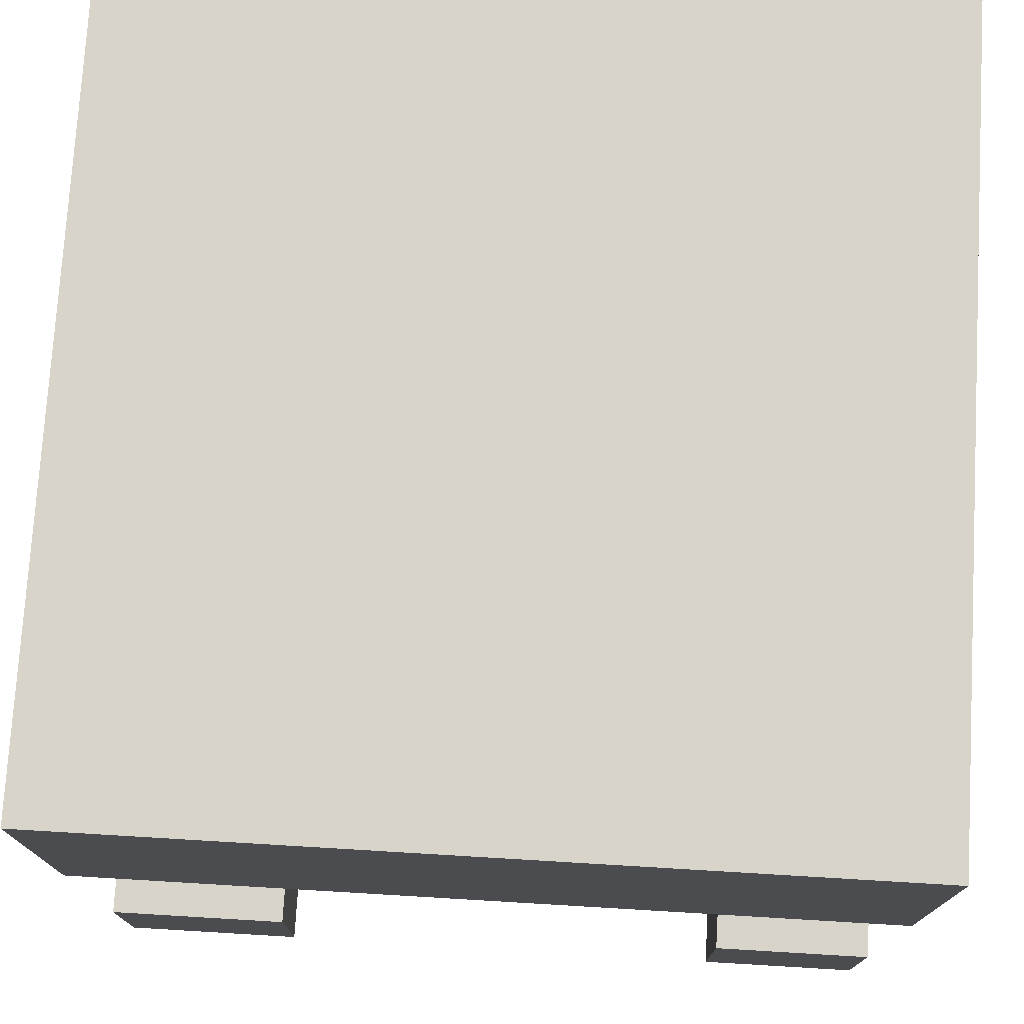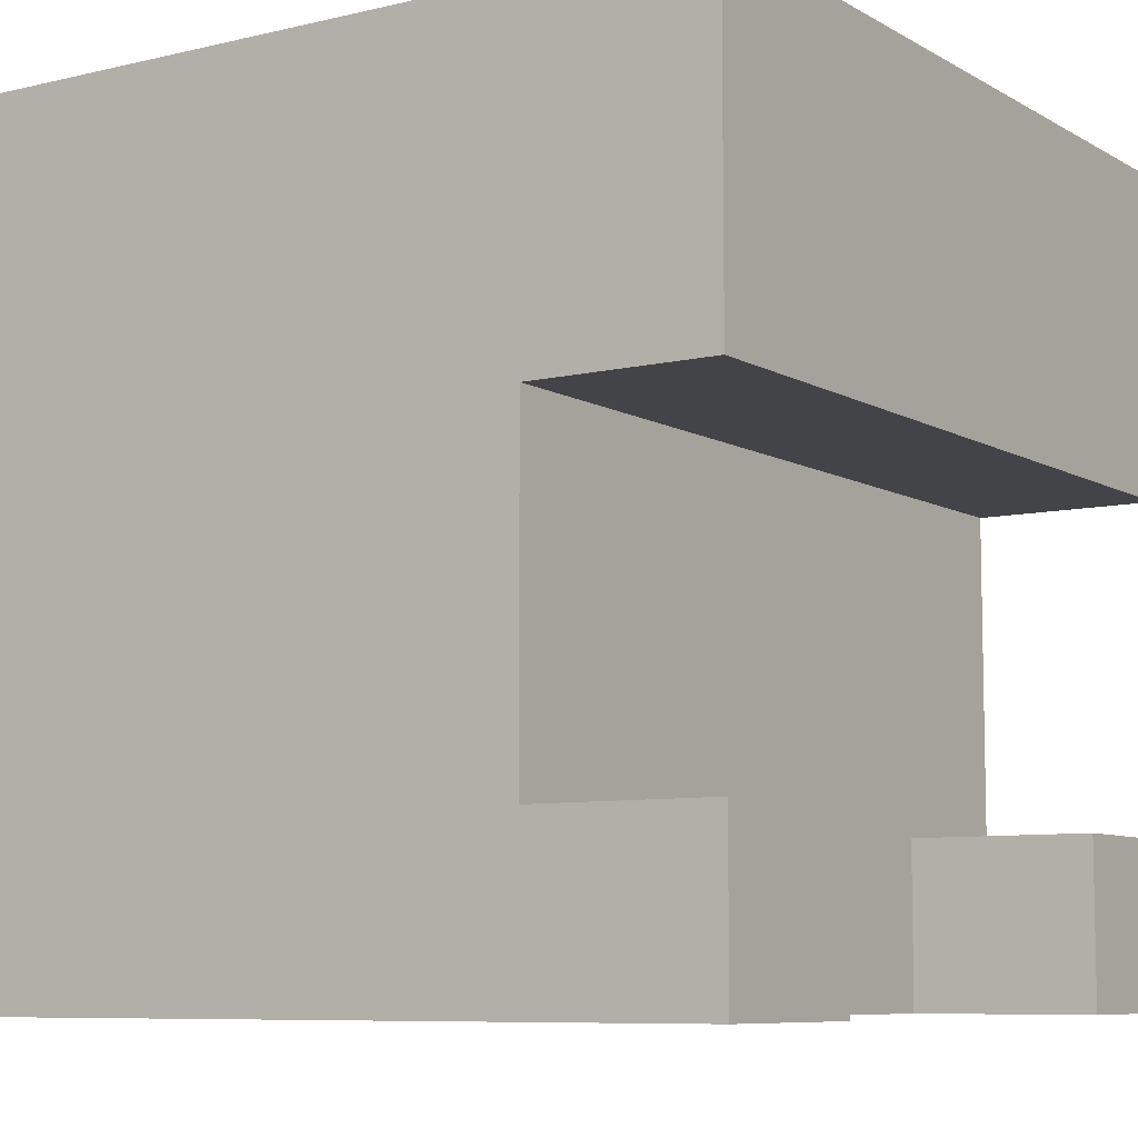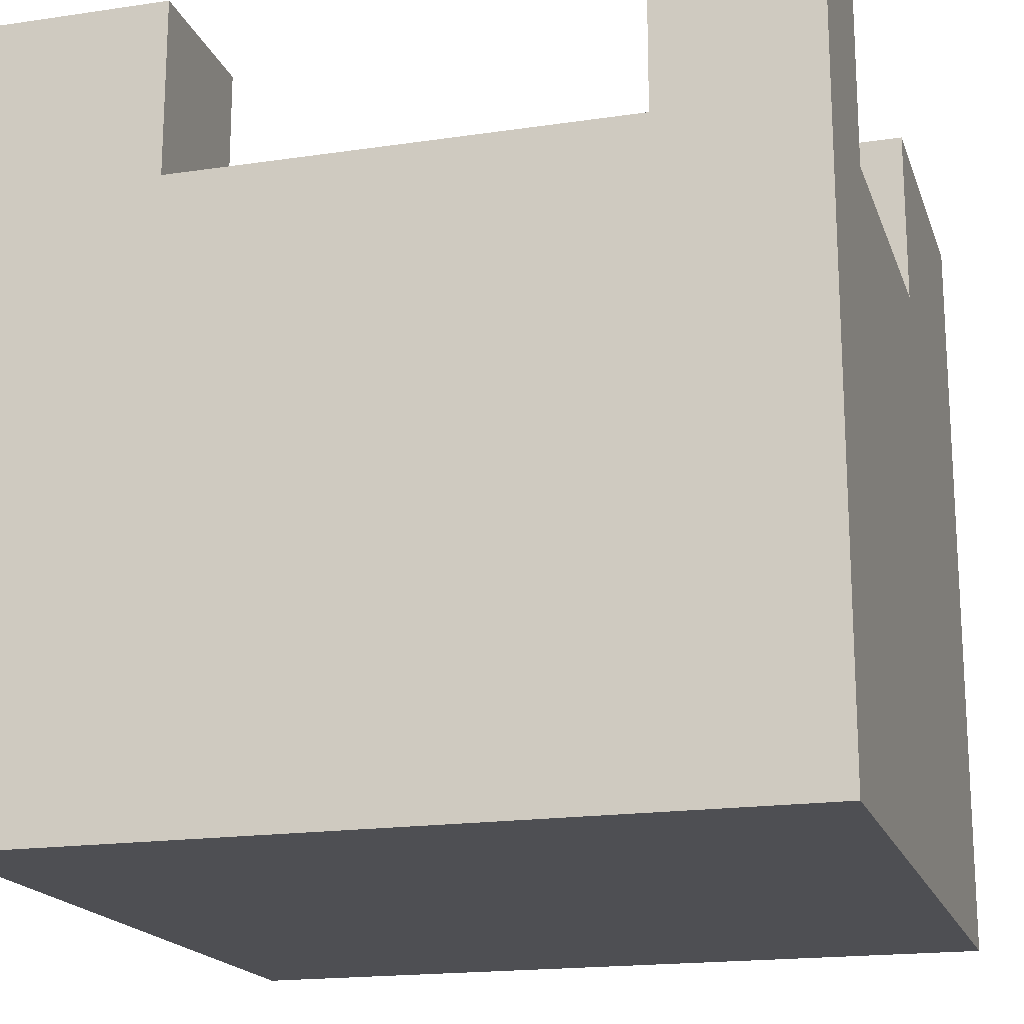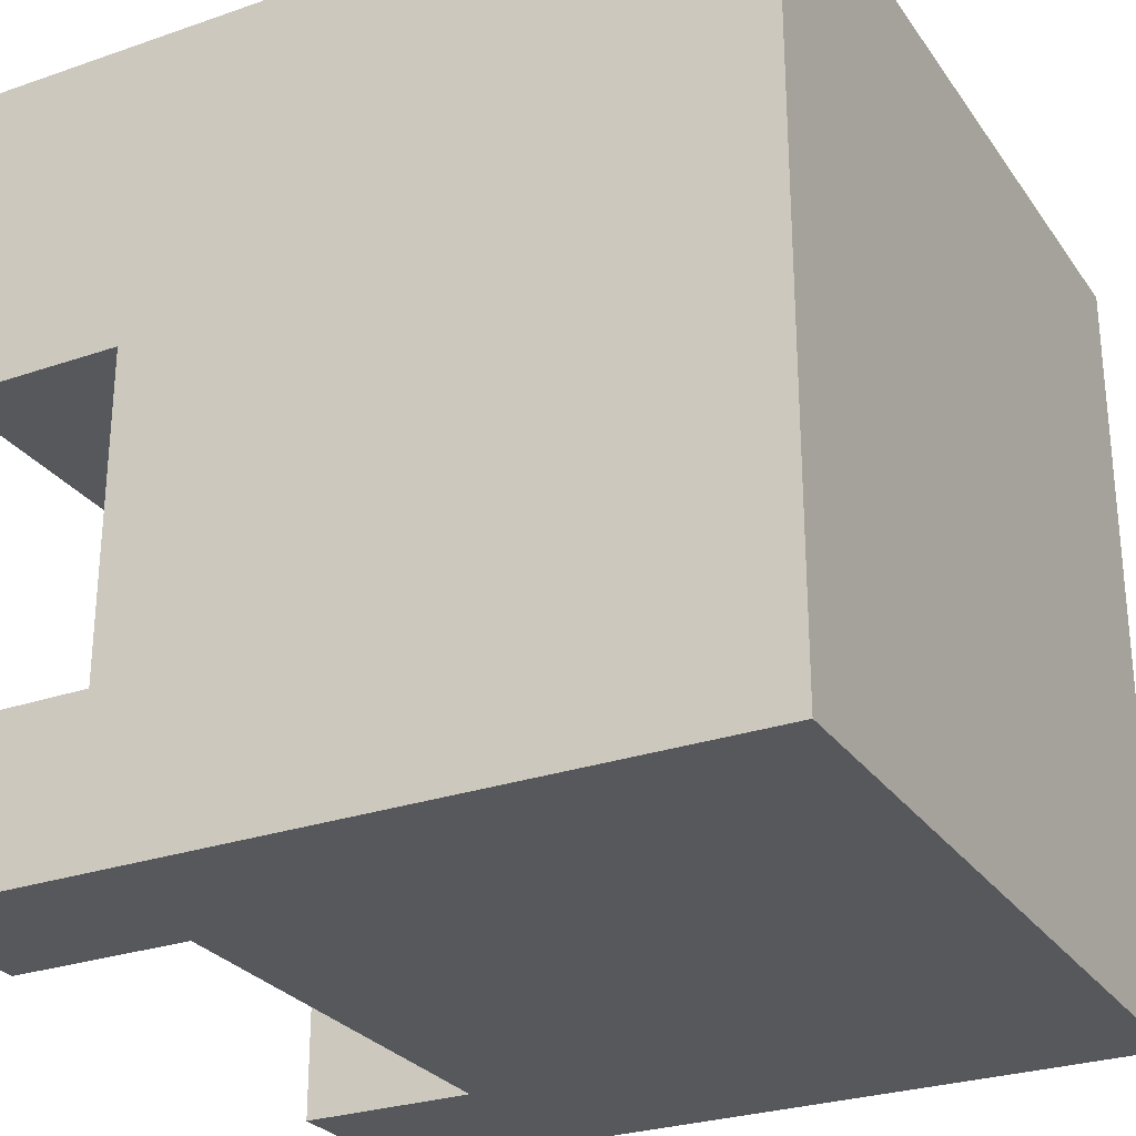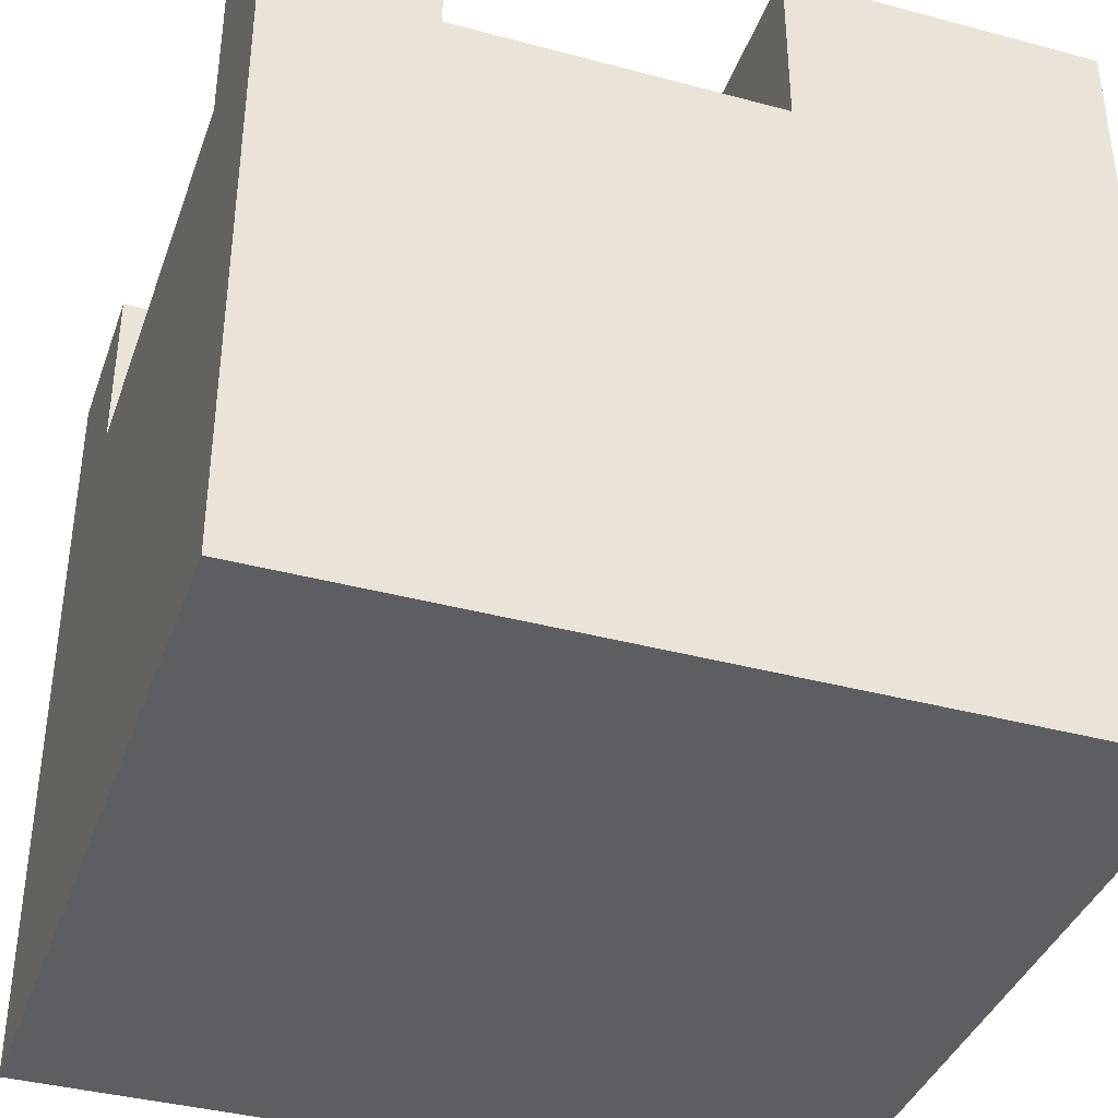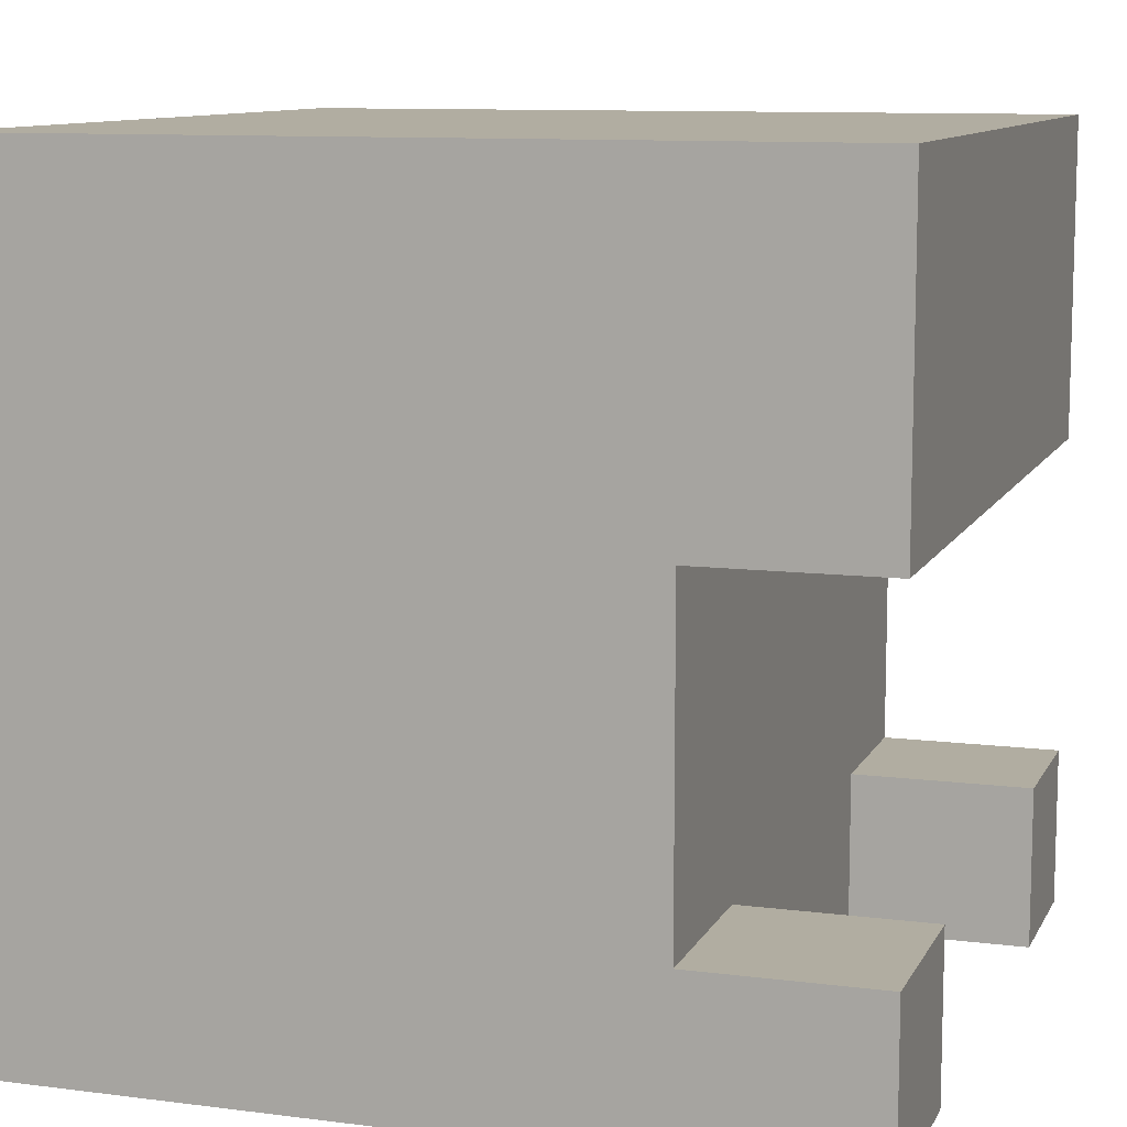
<metadata>
{"format":"obj","ext":"obj","renderer":"f3d","projection":"perspective","resolution":1024,"background":"white","views":[{"elev":75.3,"azim":3.4,"up":"+Y"},{"elev":-7.9,"azim":-56.5,"up":"+Y"},{"elev":-18.1,"azim":16.1,"up":"+Z"},{"elev":-27.7,"azim":117.8,"up":"+Y"},{"elev":-38.5,"azim":71.3,"up":"+Z"},{"elev":10.3,"azim":-72.0,"up":"+Y"}]}
</metadata>
<code>
g top_Piece_V2
v -20 0 20
v -20 0 -20
v -20 8 20
v -20 8 11
v -20 24 20
v -20 24 11
v -20 40 20
v -20 40 -20
v 12 0 20
v 12 0 13
v 12 0 12
v 12 0 11
v 12 1 13
v 12 1 12
v 12 3 17
v 12 3 16
v 12 4 17
v 12 4 16
v 12 4 15
v 12 4 14
v 12 5 15
v 12 5 14
v 12 7 19
v 12 7 18
v 12 7 16
v 12 7 15
v 12 8 20
v 12 8 19
v 12 8 18
v 12 8 16
v 12 8 15
v 12 8 11
v -11 0 20
v -11 0 15
v -11 0 14
v -11 0 11
v -11 1 15
v -11 1 14
v -11 3 18
v -11 3 17
v -11 3 15
v -11 3 14
v -11 4 18
v -11 4 17
v -11 4 15
v -11 4 14
v -11 5 19
v -11 5 18
v -11 6 19
v -11 6 18
v -11 6 16
v -11 6 15
v -11 7 16
v -11 7 15
v -11 8 20
v -11 8 11
v 20 0 20
v 20 0 -20
v 20 8 20
v 20 8 11
v 20 24 20
v 20 24 11
v 20 40 20
v 20 40 -20
v -20 0 20
v -20 8 20
v -20 24 20
v -20 40 20
v -19 7 20
v -19 8 20
v -18 7 20
v -18 8 20
v -17 7 20
v -17 8 20
v -16 7 20
v -16 8 20
v -11 0 20
v -11 8 20
v 12 0 20
v 12 8 20
v 16 7 20
v 16 8 20
v 17 7 20
v 17 8 20
v 18 7 20
v 18 8 20
v 19 7 20
v 19 8 20
v 20 0 20
v 20 8 20
v 20 24 20
v 20 40 20
v -20 8 11
v -20 24 11
v -19 8 11
v -18 8 11
v -17 8 11
v -16 8 11
v -11 0 11
v -11 8 11
v 12 0 11
v 12 8 11
v 14 8 11
v 15 8 11
v 16 8 11
v 17 8 11
v 18 8 11
v 19 8 11
v 20 8 11
v 20 24 11
v -20 0 -20
v -20 40 -20
v 20 0 -20
v 20 40 -20
v -20 0 20
v -11 0 20
v 12 0 20
v 20 0 20
v -12 0 15
v -11 0 15
v -12 0 14
v -11 0 14
v 12 0 13
v 13 0 13
v 12 0 12
v 13 0 12
v -11 0 11
v 12 0 11
v -20 0 -20
v 20 0 -20
v -20 24 20
v 20 24 20
v -20 24 11
v 20 24 11
v -20 8 20
v -19 8 20
v -18 8 20
v -17 8 20
v -16 8 20
v -11 8 20
v 12 8 20
v 16 8 20
v 17 8 20
v 18 8 20
v 19 8 20
v 20 8 20
v -13 8 19
v -12 8 19
v 12 8 19
v 13 8 19
v 14 8 19
v 15 8 19
v -16 8 18
v -15 8 18
v -13 8 18
v -12 8 18
v 12 8 18
v 13 8 18
v 14 8 18
v 15 8 18
v -16 8 17
v -15 8 17
v -14 8 16
v -13 8 16
v 12 8 16
v 13 8 16
v -14 8 15
v -13 8 15
v 12 8 15
v 13 8 15
v 14 8 15
v 15 8 15
v 14 8 14
v 15 8 14
v -15 8 13
v -14 8 13
v -13 8 13
v -12 8 13
v -15 8 12
v -14 8 12
v -13 8 12
v -12 8 12
v 14 8 12
v 15 8 12
v -20 8 11
v -19 8 11
v -18 8 11
v -17 8 11
v -16 8 11
v -11 8 11
v 12 8 11
v 14 8 11
v 15 8 11
v 16 8 11
v 17 8 11
v 18 8 11
v 19 8 11
v 20 8 11
v -20 40 20
v 20 40 20
v -20 40 -20
v 20 40 -20
f 3 2 1
f 4 2 3
f 6 2 4
f 7 6 5
f 8 2 6
f 8 6 7
f 13 10 9
f 13 11 10
f 14 12 11
f 14 11 13
f 15 13 9
f 15 14 13
f 16 14 15
f 17 15 9
f 17 16 15
f 18 14 16
f 18 16 17
f 19 14 18
f 20 14 19
f 21 18 17
f 21 19 18
f 21 20 19
f 22 14 20
f 22 20 21
f 23 17 9
f 23 21 17
f 23 22 21
f 24 22 23
f 25 22 24
f 26 22 25
f 27 23 9
f 28 24 23
f 28 23 27
f 29 25 24
f 29 24 28
f 30 26 25
f 30 25 29
f 31 22 26
f 31 26 30
f 32 12 14
f 32 22 31
f 32 14 22
f 33 34 37
f 34 35 37
f 35 36 38
f 37 35 38
f 33 37 39
f 37 38 39
f 39 38 40
f 40 38 41
f 38 36 42
f 41 38 42
f 33 39 43
f 39 40 43
f 40 41 44
f 43 40 44
f 41 42 45
f 44 41 45
f 42 36 46
f 45 42 46
f 33 43 47
f 44 45 47
f 45 46 47
f 43 44 47
f 47 46 48
f 33 47 49
f 47 48 49
f 48 46 50
f 49 48 50
f 50 46 51
f 51 46 52
f 49 50 53
f 50 51 53
f 51 52 53
f 52 46 54
f 53 52 54
f 33 49 55
f 49 53 55
f 53 54 55
f 46 36 56
f 55 54 56
f 54 46 56
f 57 58 59
f 59 58 60
f 60 58 62
f 61 62 63
f 62 58 64
f 63 62 64
f 69 66 65
f 70 66 69
f 71 69 65
f 71 70 69
f 72 70 71
f 73 71 65
f 73 72 71
f 74 72 73
f 75 73 65
f 75 74 73
f 76 74 75
f 77 75 65
f 77 76 75
f 78 76 77
f 81 80 79
f 82 80 81
f 83 81 79
f 83 82 81
f 84 82 83
f 85 83 79
f 85 84 83
f 86 84 85
f 87 85 79
f 87 86 85
f 88 86 87
f 89 87 79
f 89 88 87
f 90 88 89
f 91 68 67
f 92 68 91
f 95 94 93
f 96 94 95
f 97 94 96
f 98 94 97
f 100 94 98
f 101 100 99
f 102 94 100
f 102 100 101
f 103 94 102
f 104 94 103
f 105 94 104
f 106 94 105
f 107 94 106
f 108 94 107
f 109 94 108
f 110 94 109
f 111 112 113
f 113 112 114
f 119 116 115
f 120 116 119
f 121 119 115
f 121 120 119
f 122 120 121
f 123 118 117
f 124 118 123
f 125 124 123
f 126 118 124
f 126 124 125
f 127 122 121
f 128 126 125
f 129 121 115
f 129 128 127
f 129 127 121
f 130 118 126
f 130 128 129
f 130 126 128
f 133 132 131
f 134 132 133
f 139 140 147
f 147 140 148
f 141 142 149
f 149 142 150
f 150 142 151
f 151 142 152
f 138 139 153
f 139 147 153
f 153 147 154
f 147 148 155
f 154 147 155
f 148 140 156
f 155 148 156
f 149 150 157
f 150 151 158
f 157 150 158
f 151 152 159
f 158 151 159
f 152 142 160
f 159 152 160
f 153 154 161
f 138 153 161
f 154 155 162
f 161 154 162
f 155 156 162
f 161 162 163
f 162 156 163
f 163 156 164
f 158 159 165
f 157 158 165
f 159 160 165
f 165 160 166
f 163 164 167
f 161 163 167
f 164 156 168
f 167 164 168
f 165 166 169
f 166 160 170
f 169 166 170
f 170 160 171
f 160 142 172
f 171 160 172
f 170 171 173
f 169 170 173
f 171 172 173
f 172 142 174
f 173 172 174
f 161 167 175
f 167 168 175
f 175 168 176
f 168 156 177
f 176 168 177
f 156 140 178
f 177 156 178
f 175 176 179
f 161 175 179
f 176 177 180
f 179 176 180
f 177 178 181
f 180 177 181
f 178 140 182
f 181 178 182
f 169 173 183
f 173 174 183
f 174 142 184
f 183 174 184
f 135 136 185
f 136 137 186
f 185 136 186
f 137 138 187
f 186 137 187
f 138 161 188
f 187 138 188
f 161 179 189
f 188 161 189
f 180 181 189
f 181 182 189
f 179 180 189
f 182 140 190
f 189 182 190
f 169 183 191
f 183 184 192
f 191 183 192
f 184 142 193
f 192 184 193
f 142 143 194
f 193 142 194
f 143 144 195
f 194 143 195
f 144 145 196
f 195 144 196
f 145 146 197
f 196 145 197
f 197 146 198
f 199 200 201
f 201 200 202

</code>
